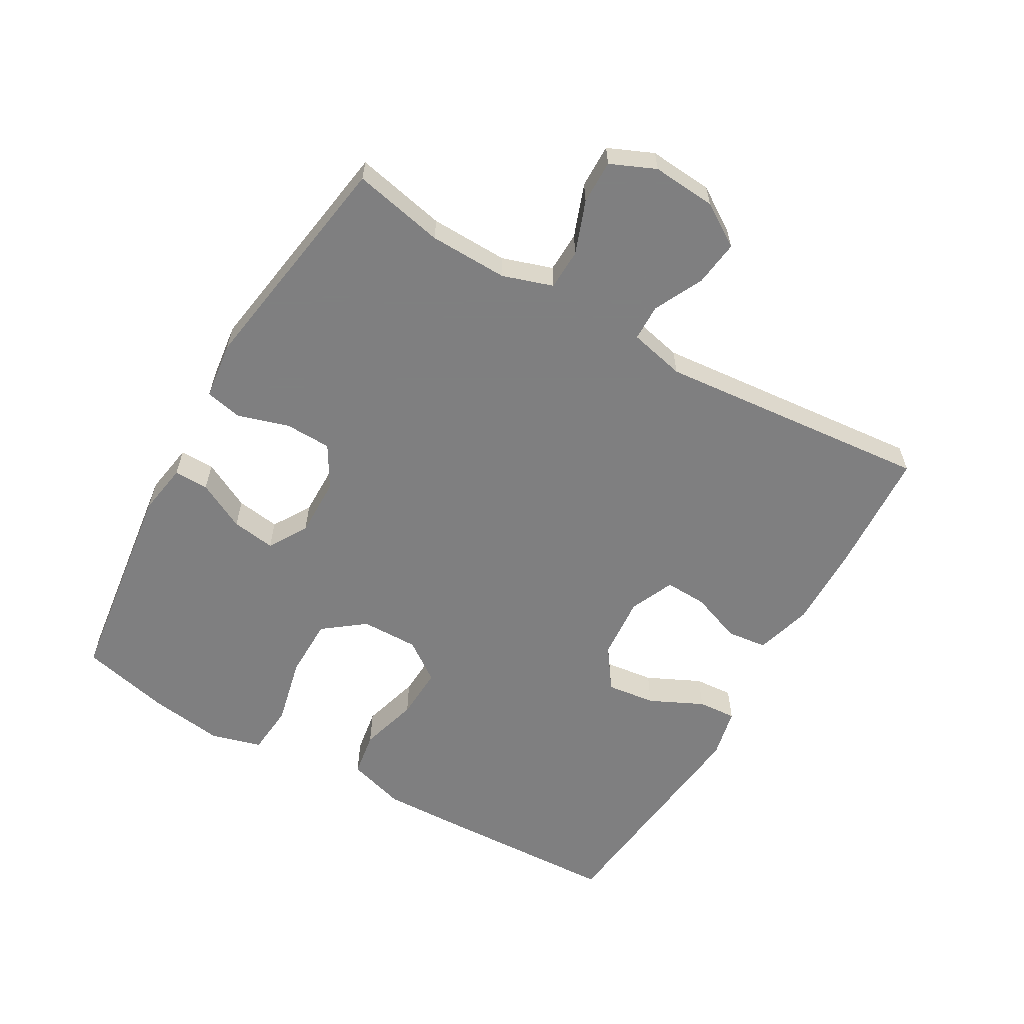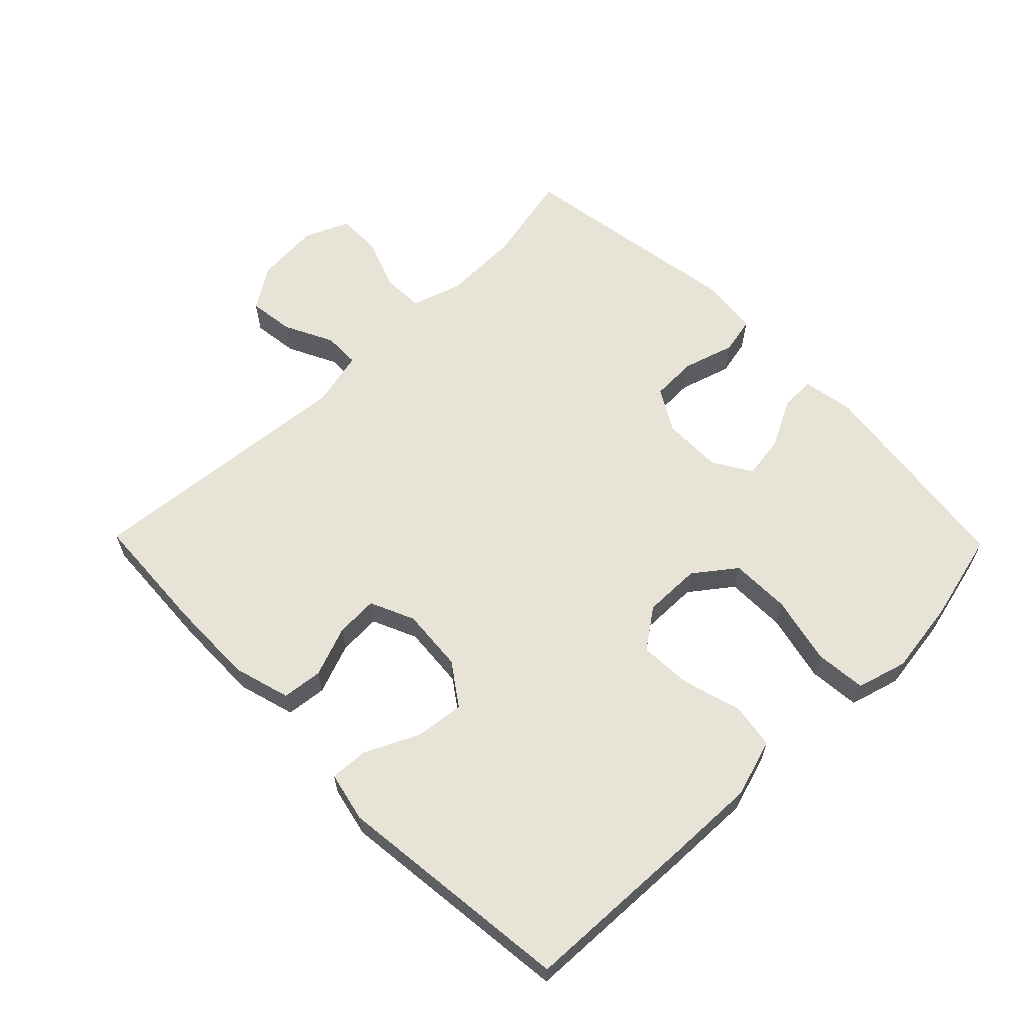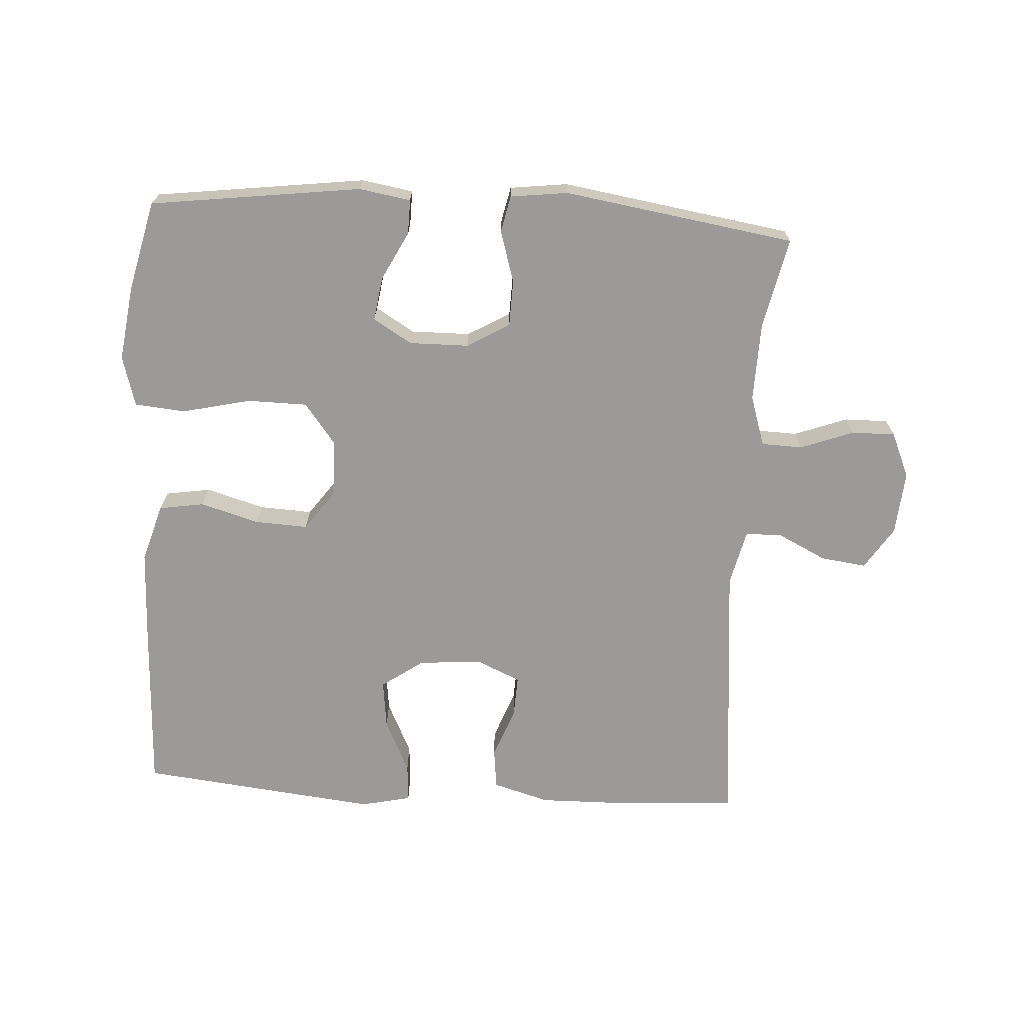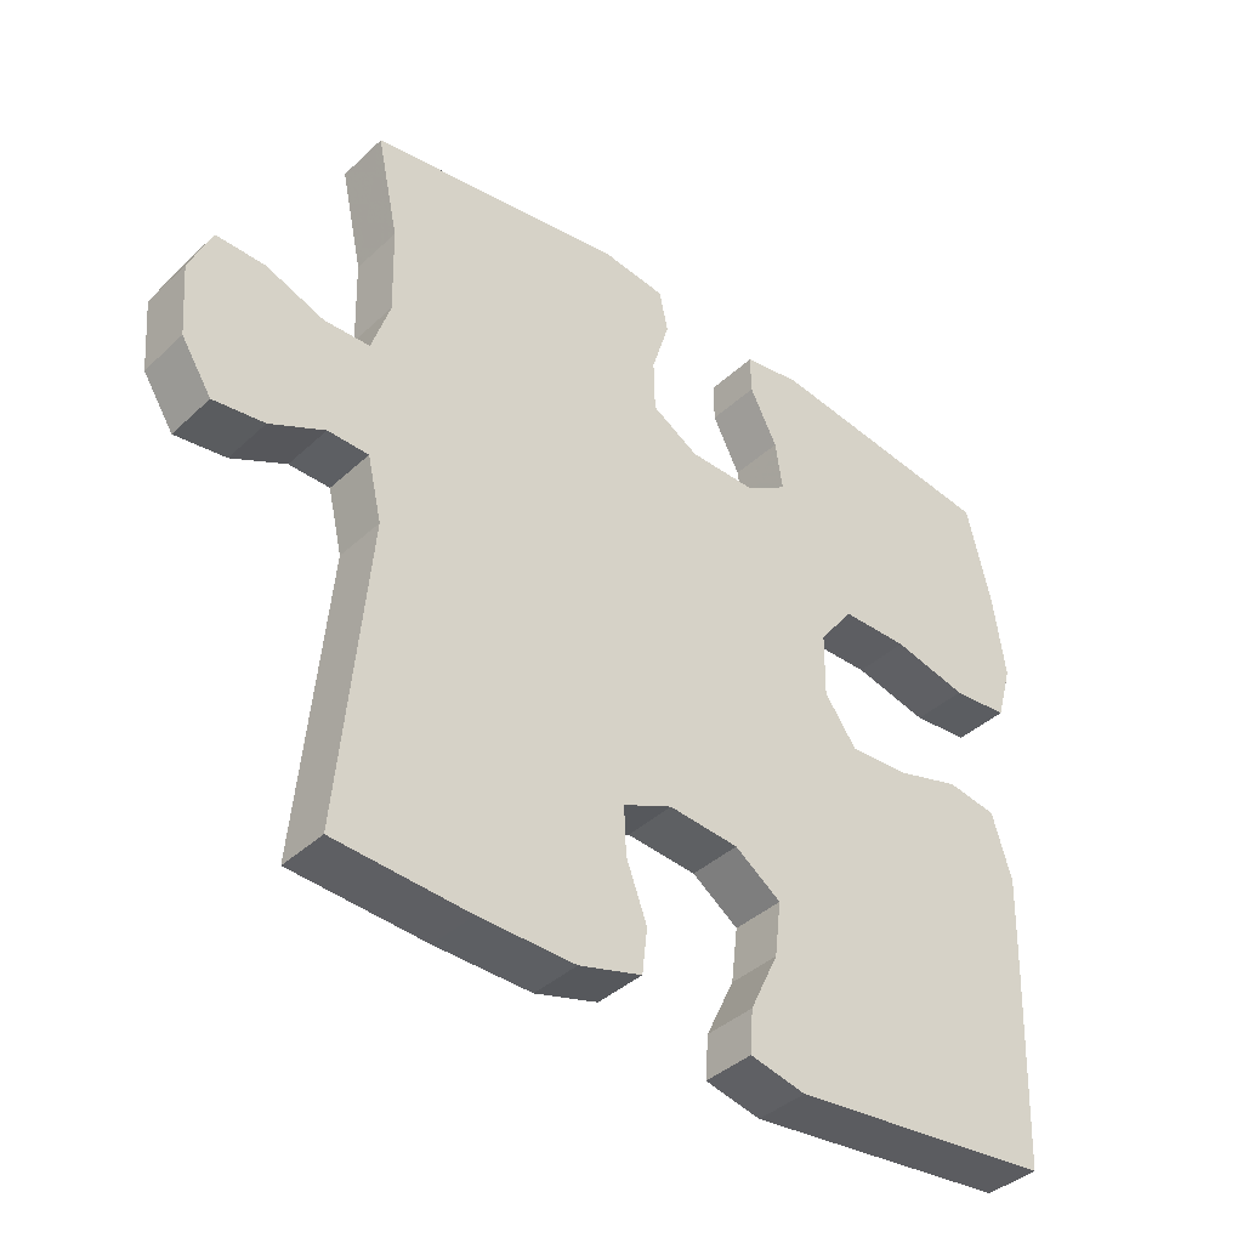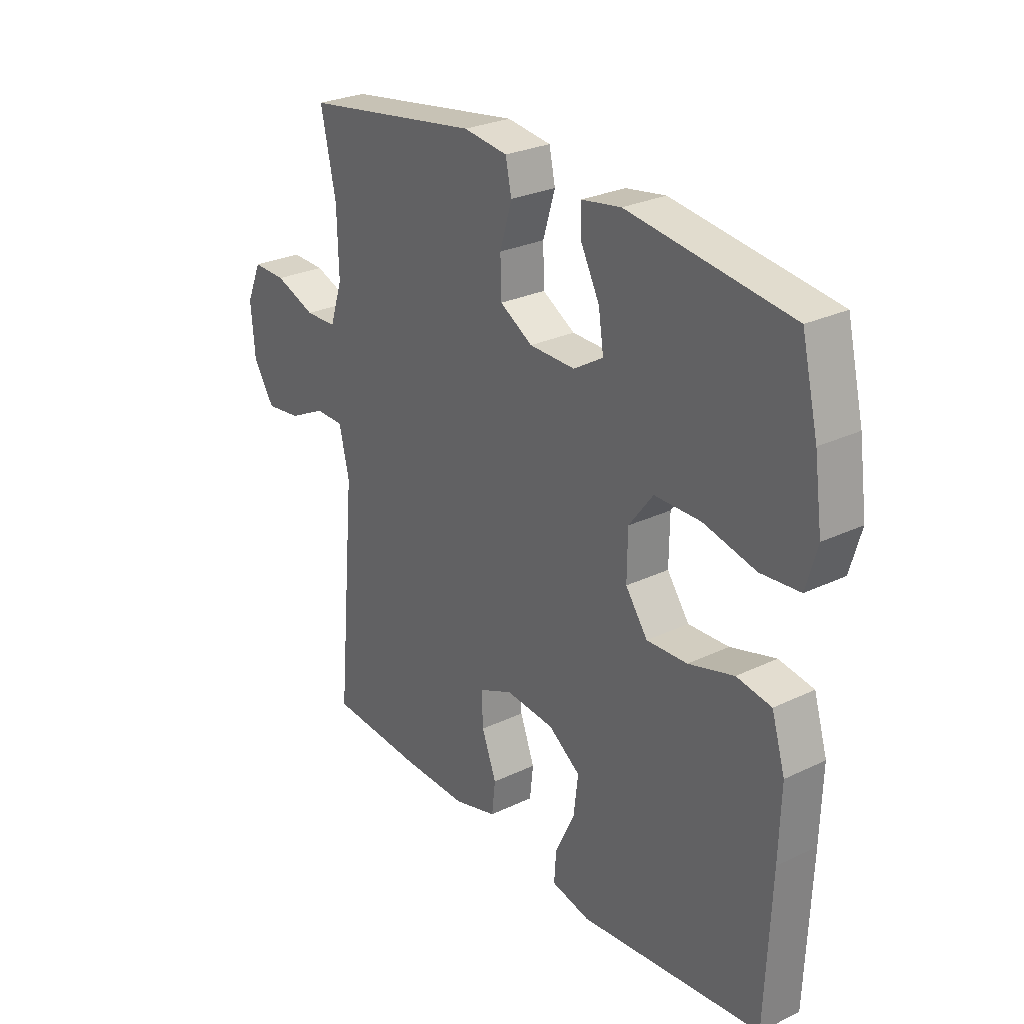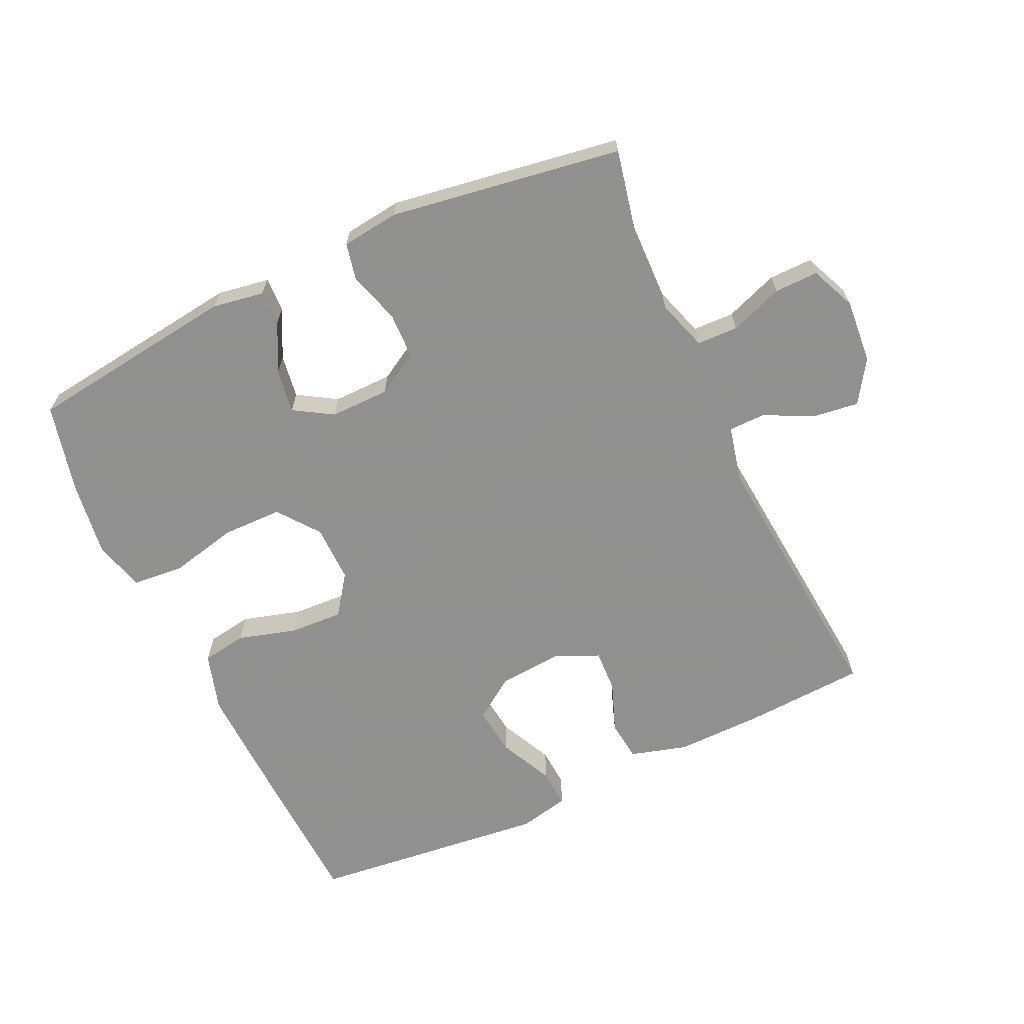
<metadata>
{"format":"obj","ext":"obj","renderer":"f3d","projection":"perspective","resolution":1024,"background":"white","views":[{"elev":-59.9,"azim":60.2,"up":"+Y"},{"elev":62.1,"azim":-134.4,"up":"+Y"},{"elev":-69.4,"azim":-3.4,"up":"+Y"},{"elev":-39.6,"azim":138.8,"up":"+Z"},{"elev":27.4,"azim":-126.4,"up":"+Z"},{"elev":-65.8,"azim":25.0,"up":"+Y"}]}
</metadata>
<code>
v 0.5 0.07 -0.5
v 0.314 0.07 -0.511
v 0.181 0.07 -0.513
v 0.094 0.07 -0.488
v 0.087 0.07 -0.426
v 0.116 0.07 -0.349
v 0.119 0.07 -0.284
v 0.051 0.07 -0.254
v -0.046 0.07 -0.262
v -0.11 0.07 -0.307
v -0.101 0.07 -0.382
v -0.062 0.07 -0.464
v -0.058 0.07 -0.523
v -0.135 0.07 -0.54
v -0.5 0.07 -0.5
v -0.511 0.07 -0.228
v -0.515 0.07 -0.096
v -0.488 0.07 -0.007
v -0.419 0.07 0.004
v -0.329 0.07 -0.022
v -0.248 0.07 -0.026
v -0.204 0.07 0.035
v -0.205 0.07 0.123
v -0.253 0.07 0.186
v -0.345 0.07 0.187
v -0.449 0.07 0.163
v -0.527 0.07 0.17
v -0.549 0.07 0.247
v -0.533 0.07 0.362
v -0.5 0.07 0.5
v -0.177 0.07 0.542
v -0.098 0.07 0.529
v -0.099 0.07 0.476
v -0.137 0.07 0.402
v -0.147 0.07 0.335
v -0.088 0.07 0.299
v 0.003 0.07 0.3
v 0.068 0.07 0.338
v 0.07 0.07 0.409
v 0.046 0.07 0.488
v 0.058 0.07 0.544
v 0.146 0.07 0.555
v 0.5 0.07 0.5
v 0.47 0.07 0.36
v 0.467 0.07 0.24
v 0.492 0.07 0.163
v 0.555 0.07 0.161
v 0.636 0.07 0.191
v 0.703 0.07 0.192
v 0.733 0.07 0.123
v 0.725 0.07 0.025
v 0.683 0.07 -0.04
v 0.613 0.07 -0.031
v 0.538 0.07 0.006
v 0.482 0.07 0.005
v 0.462 0.07 -0.081
v 0.5 0 -0.5
v 0.314 0 -0.511
v 0.181 0 -0.513
v 0.094 0 -0.488
v 0.087 0 -0.426
v 0.116 0 -0.349
v 0.119 0 -0.284
v 0.051 0 -0.254
v -0.046 0 -0.262
v -0.11 0 -0.307
v -0.101 0 -0.382
v -0.062 0 -0.464
v -0.058 0 -0.523
v -0.135 0 -0.54
v -0.5 0 -0.5
v -0.511 0 -0.228
v -0.515 0 -0.096
v -0.488 0 -0.007
v -0.419 0 0.004
v -0.329 0 -0.022
v -0.248 0 -0.026
v -0.204 0 0.035
v -0.205 0 0.123
v -0.253 0 0.186
v -0.345 0 0.187
v -0.449 0 0.163
v -0.527 0 0.17
v -0.549 0 0.247
v -0.533 0 0.362
v -0.5 0 0.5
v -0.177 0 0.542
v -0.098 0 0.529
v -0.099 0 0.476
v -0.137 0 0.402
v -0.147 0 0.335
v -0.088 0 0.299
v 0.003 0 0.3
v 0.068 0 0.338
v 0.07 0 0.409
v 0.046 0 0.488
v 0.058 0 0.544
v 0.146 0 0.555
v 0.5 0 0.5
v 0.47 0 0.36
v 0.467 0 0.24
v 0.492 0 0.163
v 0.555 0 0.161
v 0.636 0 0.191
v 0.703 0 0.192
v 0.733 0 0.123
v 0.725 0 0.025
v 0.683 0 -0.04
v 0.613 0 -0.031
v 0.538 0 0.006
v 0.482 0 0.005
v 0.462 0 -0.081
f 51 52 53 54
f 51 54 55
f 50 51 55
f 47 48 49 50
f 46 47 50 55
f 45 46 55 56
f 41 42 43 44
f 39 40 41 44
f 38 39 44 45
f 37 38 45 56
f 31 32 33 34
f 31 34 35
f 30 31 35
f 29 30 35 36
f 25 26 27 28
f 24 25 28 29
f 17 18 19 20
f 17 20 21
f 16 17 21
f 15 16 21
f 14 15 21 22
f 11 12 13 14
f 10 11 14 22
f 3 4 5 6
f 3 6 7
f 2 3 7
f 1 2 7
f 36 37 56 1
f 24 29 36
f 23 24 36 1
f 9 10 22 23
f 8 9 23
f 7 8 23
f 1 7 23
f 110 109 108 107
f 111 110 107
f 111 107 106
f 106 105 104 103
f 111 106 103 102
f 112 111 102 101
f 100 99 98 97
f 100 97 96 95
f 101 100 95 94
f 112 101 94 93
f 90 89 88 87
f 91 90 87
f 91 87 86
f 92 91 86 85
f 84 83 82 81
f 85 84 81 80
f 76 75 74 73
f 77 76 73
f 77 73 72
f 77 72 71
f 78 77 71 70
f 70 69 68 67
f 78 70 67 66
f 62 61 60 59
f 63 62 59
f 63 59 58
f 63 58 57
f 57 112 93 92
f 92 85 80
f 57 92 80 79
f 79 78 66 65
f 79 65 64
f 79 64 63
f 79 63 57
f 1 57 58 2
f 2 58 59 3
f 3 59 60 4
f 4 60 61 5
f 5 61 62 6
f 6 62 63 7
f 7 63 64 8
f 8 64 65 9
f 9 65 66 10
f 10 66 67 11
f 11 67 68 12
f 12 68 69 13
f 13 69 70 14
f 14 70 71 15
f 15 71 72 16
f 16 72 73 17
f 17 73 74 18
f 18 74 75 19
f 19 75 76 20
f 20 76 77 21
f 21 77 78 22
f 22 78 79 23
f 23 79 80 24
f 24 80 81 25
f 25 81 82 26
f 26 82 83 27
f 27 83 84 28
f 28 84 85 29
f 29 85 86 30
f 30 86 87 31
f 31 87 88 32
f 32 88 89 33
f 33 89 90 34
f 34 90 91 35
f 35 91 92 36
f 36 92 93 37
f 37 93 94 38
f 38 94 95 39
f 39 95 96 40
f 40 96 97 41
f 41 97 98 42
f 42 98 99 43
f 43 99 100 44
f 44 100 101 45
f 45 101 102 46
f 46 102 103 47
f 47 103 104 48
f 48 104 105 49
f 49 105 106 50
f 50 106 107 51
f 51 107 108 52
f 52 108 109 53
f 53 109 110 54
f 54 110 111 55
f 55 111 112 56
f 56 112 57 1

</code>
